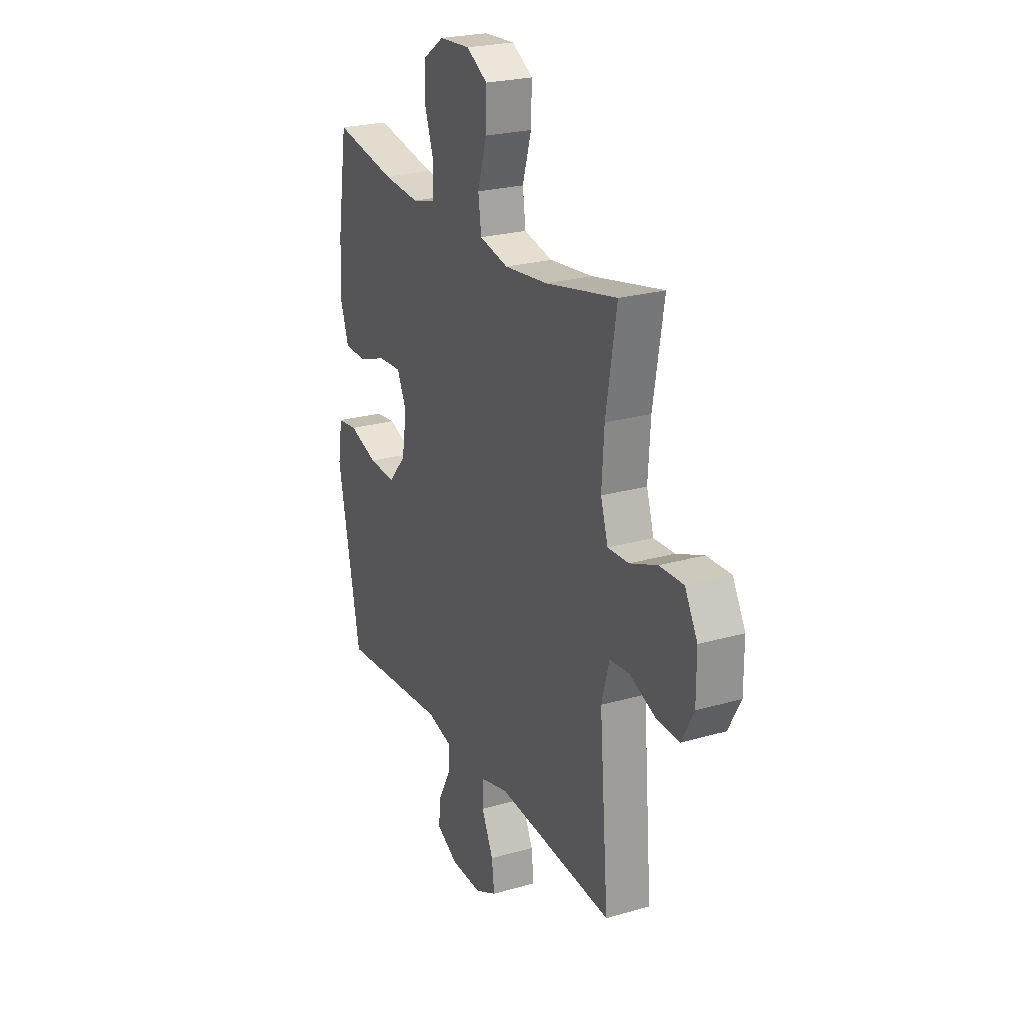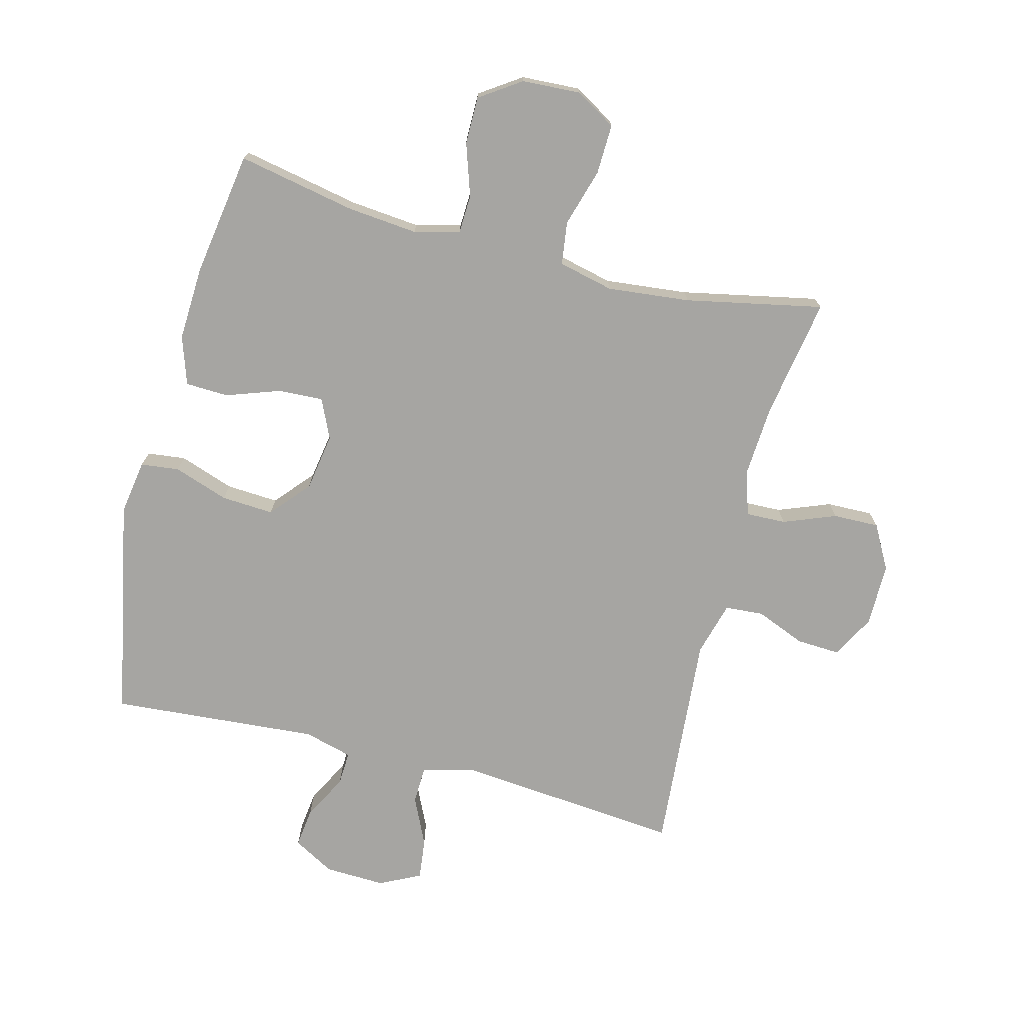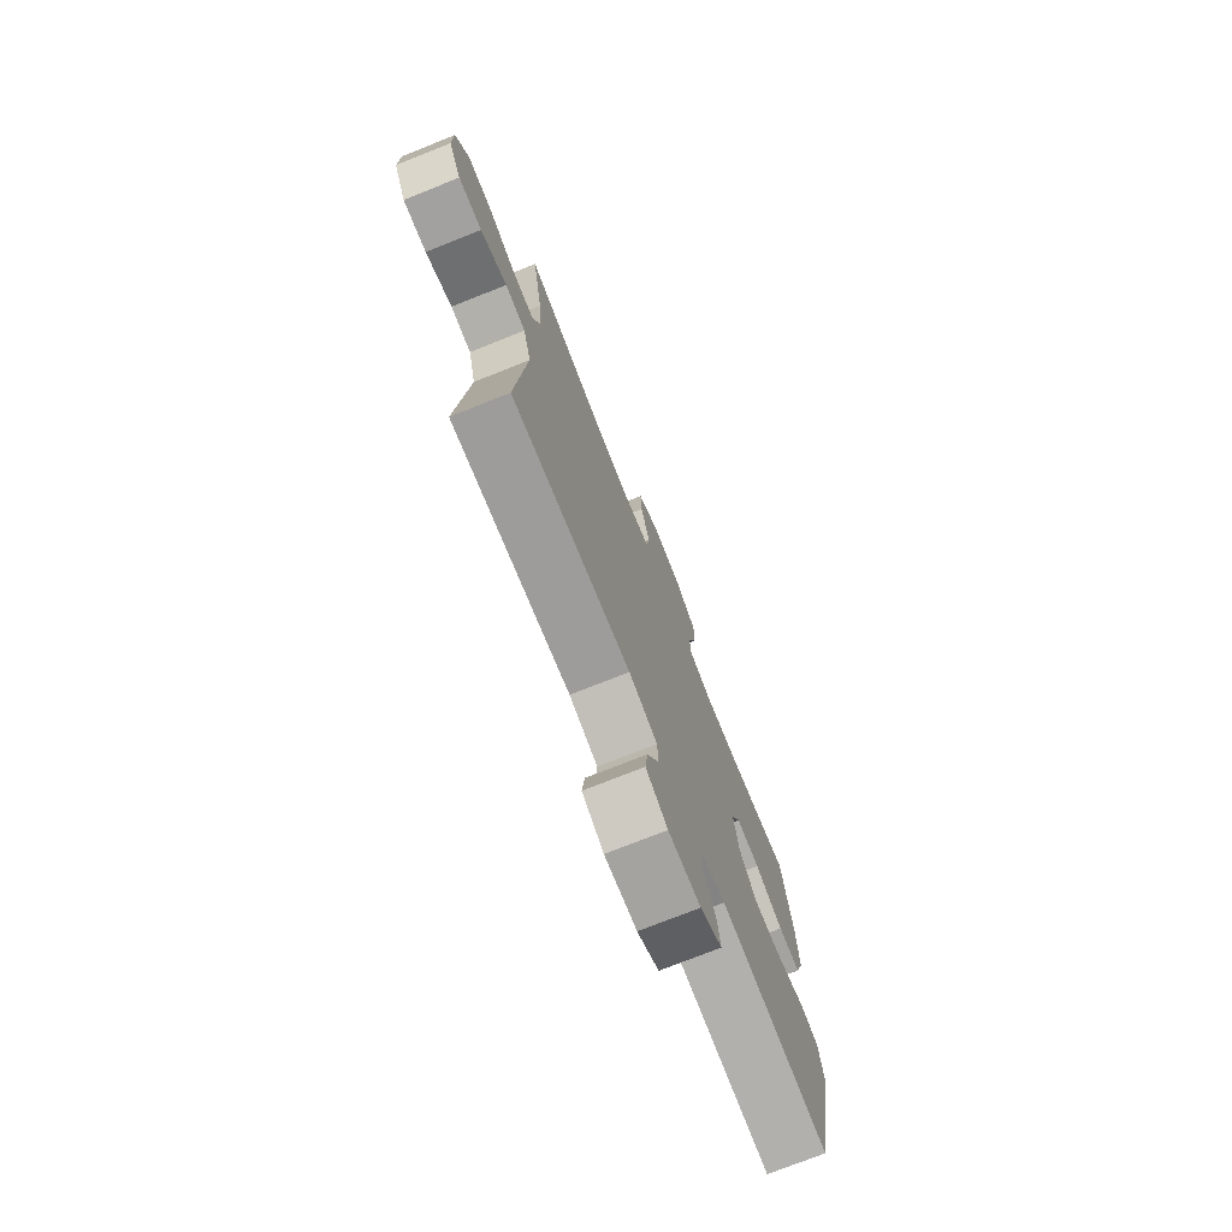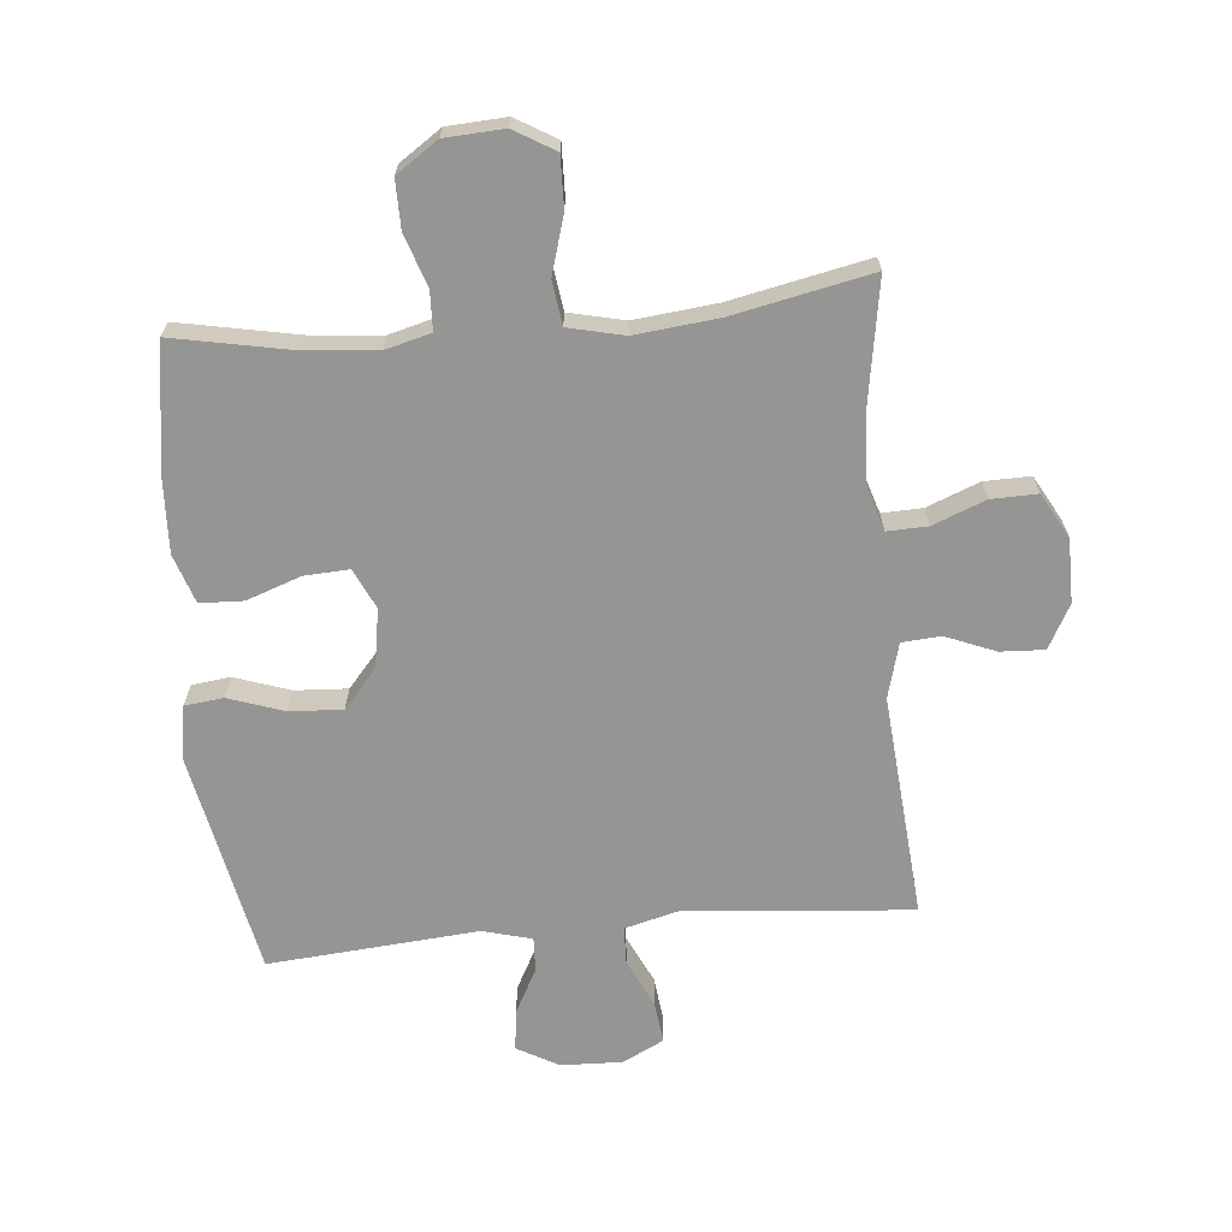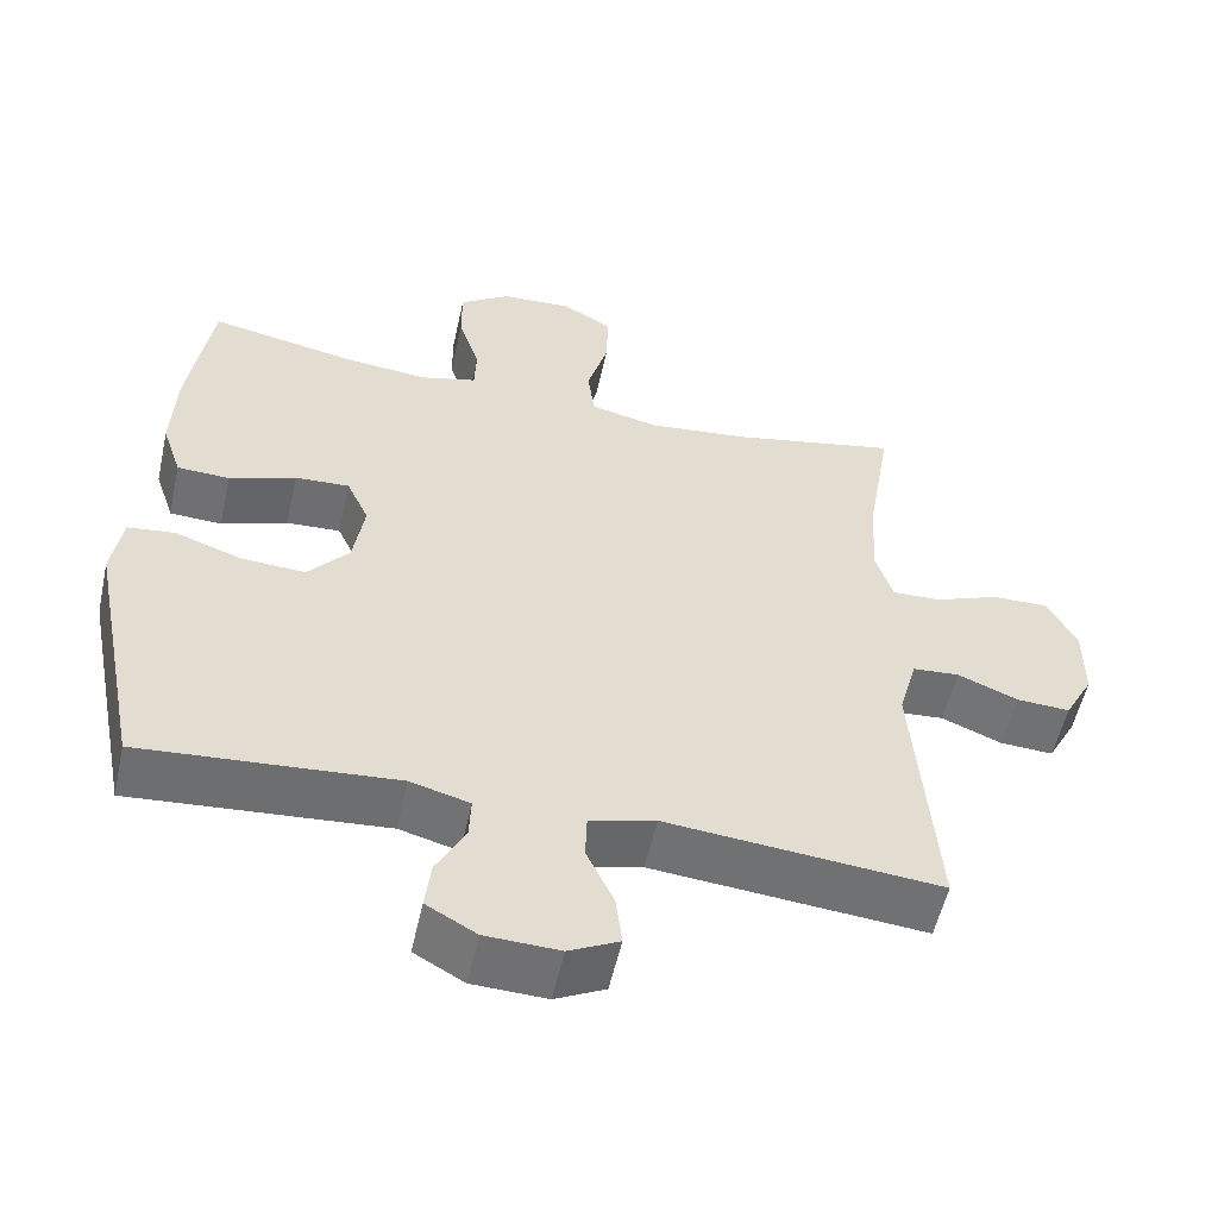
<metadata>
{"format":"obj","ext":"obj","renderer":"f3d","projection":"perspective","resolution":1024,"background":"white","views":[{"elev":23.9,"azim":64.4,"up":"+Z"},{"elev":-73.8,"azim":-14.5,"up":"+Y"},{"elev":-74.8,"azim":111.7,"up":"+Z"},{"elev":-67.3,"azim":5.4,"up":"+Y"},{"elev":-54.8,"azim":-12.5,"up":"+Z"}]}
</metadata>
<code>
o path1006
v -0.1857 0.0375 -0.4724
v -0.1073 0.0375 -0.4935
v -0.11 0.0375 -0.5484
v -0.1481 0.0375 -0.6199
v -0.156 0.0375 -0.6844
v -0.08981 0.0375 -0.7215
v 0.008271 0.0375 -0.725
v 0.07438 0.0375 -0.6923
v 0.06651 0.0375 -0.6258
v 0.03 0.0375 -0.5484
v 0.03203 0.0375 -0.4884
v 0.119 0.0375 -0.4661
v 0.4803 0.0375 -0.4988
v 0.4515 0.0375 -0.1413
v 0.4756 0.0375 -0.05403
v 0.5374 0.0375 -0.0494
v 0.6172 0.0375 -0.08187
v 0.6876 0.0375 -0.08546
v 0.7256 0.0375 -0.01566
v 0.7256 0.0375 0.08619
v 0.6864 0.0375 0.1573
v 0.6121 0.0375 0.1557
v 0.5275 0.0375 0.1227
v 0.4629 0.0375 0.1208
v 0.4403 0.0375 0.1932
v 0.4476 0.0375 0.3085
v 0.4803 0.0375 0.5031
v 0.259 0.0375 0.4577
v 0.1257 0.0375 0.4438
v 0.03656 0.0375 0.4645
v 0.02715 0.0375 0.5342
v 0.05475 0.0375 0.6273
v 0.0571 0.0375 0.7079
v -0.008028 0.0375 0.7469
v -0.1028 0.0375 0.7418
v -0.1693 0.0375 0.6967
v -0.1691 0.0375 0.6198
v -0.1411 0.0375 0.5359
v -0.1435 0.0375 0.474
v -0.217 0.0375 0.4547
v -0.3307 0.0375 0.4655
v -0.5214 0.0375 0.5031
v -0.5523 0.0375 0.3015
v -0.5577 0.0375 0.1812
v -0.5317 0.0375 0.1034
v -0.4626 0.0375 0.1006
v -0.3751 0.0375 0.1313
v -0.303 0.0375 0.1349
v -0.2736 0.0375 0.07111
v -0.2883 0.0375 -0.02149
v -0.3426 0.0375 -0.08437
v -0.4272 0.0375 -0.07926
v -0.5158 0.0375 -0.04885
v -0.5778 0.0375 -0.05607
v -0.5917 0.0375 -0.1441
v -0.5214 0.0375 -0.4988
v -0.1857 -0.0375 -0.4724
v -0.1073 -0.0375 -0.4935
v -0.11 -0.0375 -0.5484
v -0.1481 -0.0375 -0.6199
v -0.156 -0.0375 -0.6844
v -0.08981 -0.0375 -0.7215
v 0.008271 -0.0375 -0.725
v 0.07438 -0.0375 -0.6923
v 0.06651 -0.0375 -0.6258
v 0.03 -0.0375 -0.5484
v 0.03203 -0.0375 -0.4884
v 0.119 -0.0375 -0.4661
v 0.4803 -0.0375 -0.4988
v 0.4515 -0.0375 -0.1413
v 0.4756 -0.0375 -0.05403
v 0.5374 -0.0375 -0.0494
v 0.6172 -0.0375 -0.08187
v 0.6876 -0.0375 -0.08546
v 0.7256 -0.0375 -0.01566
v 0.7256 -0.0375 0.08619
v 0.6864 -0.0375 0.1573
v 0.6121 -0.0375 0.1557
v 0.5275 -0.0375 0.1227
v 0.4629 -0.0375 0.1208
v 0.4403 -0.0375 0.1932
v 0.4476 -0.0375 0.3085
v 0.4803 -0.0375 0.5031
v 0.259 -0.0375 0.4577
v 0.1257 -0.0375 0.4438
v 0.03656 -0.0375 0.4645
v 0.02715 -0.0375 0.5342
v 0.05475 -0.0375 0.6273
v 0.0571 -0.0375 0.7079
v -0.008028 -0.0375 0.7469
v -0.1028 -0.0375 0.7418
v -0.1693 -0.0375 0.6967
v -0.1691 -0.0375 0.6198
v -0.1411 -0.0375 0.5359
v -0.1435 -0.0375 0.474
v -0.217 -0.0375 0.4547
v -0.3307 -0.0375 0.4655
v -0.5214 -0.0375 0.5031
v -0.5523 -0.0375 0.3015
v -0.5577 -0.0375 0.1812
v -0.5317 -0.0375 0.1034
v -0.4626 -0.0375 0.1006
v -0.3751 -0.0375 0.1313
v -0.303 -0.0375 0.1349
v -0.2736 -0.0375 0.07111
v -0.2883 -0.0375 -0.02149
v -0.3426 -0.0375 -0.08437
v -0.4272 -0.0375 -0.07926
v -0.5158 -0.0375 -0.04885
v -0.5778 -0.0375 -0.05607
v -0.5917 -0.0375 -0.1441
v -0.5214 -0.0375 -0.4988
v -0.5778 0.0375 -0.05607
v -0.5778 0.0375 -0.05607
v -0.5917 0.0375 -0.1441
v -0.5158 0.0375 -0.04885
v -0.5523 0.0375 0.3015
v -0.5577 0.0375 0.1812
v -0.5317 0.0375 0.1034
v -0.5317 0.0375 0.1034
v -0.5214 0.0375 0.5031
v -0.5214 0.0375 0.5031
v -0.4626 0.0375 0.1006
v -0.5214 0.0375 -0.4988
v -0.5214 0.0375 -0.4988
v -0.4272 0.0375 -0.07926
v -0.3751 0.0375 0.1313
v -0.3307 0.0375 0.4655
v -0.3426 0.0375 -0.08437
v -0.303 0.0375 0.1349
v -0.303 0.0375 0.1349
v -0.2883 0.0375 -0.02149
v -0.217 0.0375 0.4547
v -0.1857 0.0375 -0.4724
v -0.2736 0.0375 0.07111
v -0.1435 0.0375 0.474
v -0.1435 0.0375 0.474
v -0.1073 0.0375 -0.4935
v -0.1073 0.0375 -0.4935
v -0.1028 0.0375 0.7418
v -0.1693 0.0375 0.6967
v -0.1691 0.0375 0.6198
v -0.1411 0.0375 0.5359
v -0.1481 0.0375 -0.6199
v -0.156 0.0375 -0.6844
v -0.156 0.0375 -0.6844
v -0.08981 0.0375 -0.7215
v -0.11 0.0375 -0.5484
v -0.008028 0.0375 0.7469
v 0.008271 0.0375 -0.725
v 0.0571 0.0375 0.7079
v 0.0571 0.0375 0.7079
v 0.07438 0.0375 -0.6923
v 0.07438 0.0375 -0.6923
v 0.05475 0.0375 0.6273
v 0.02715 0.0375 0.5342
v 0.03656 0.0375 0.4645
v 0.03656 0.0375 0.4645
v 0.03 0.0375 -0.5484
v 0.03203 0.0375 -0.4884
v 0.03203 0.0375 -0.4884
v 0.06651 0.0375 -0.6258
v 0.119 0.0375 -0.4661
v 0.1257 0.0375 0.4438
v 0.259 0.0375 0.4577
v 0.4803 0.0375 0.5031
v 0.4803 0.0375 0.5031
v 0.4403 0.0375 0.1932
v 0.4476 0.0375 0.3085
v 0.4629 0.0375 0.1208
v 0.4629 0.0375 0.1208
v 0.4515 0.0375 -0.1413
v 0.4756 0.0375 -0.05403
v 0.4756 0.0375 -0.05403
v 0.4803 0.0375 -0.4988
v 0.4803 0.0375 -0.4988
v 0.5275 0.0375 0.1227
v 0.5374 0.0375 -0.0494
v 0.6121 0.0375 0.1557
v 0.6172 0.0375 -0.08187
v 0.6864 0.0375 0.1573
v 0.6864 0.0375 0.1573
v 0.6876 0.0375 -0.08546
v 0.6876 0.0375 -0.08546
v 0.7256 0.0375 0.08619
v 0.7256 0.0375 -0.01566
v -0.5778 -0.0375 -0.05607
v -0.5778 -0.0375 -0.05607
v -0.5917 -0.0375 -0.1441
v -0.5158 -0.0375 -0.04885
v -0.5523 -0.0375 0.3015
v -0.5577 -0.0375 0.1812
v -0.5317 -0.0375 0.1034
v -0.5317 -0.0375 0.1034
v -0.5214 -0.0375 0.5031
v -0.5214 -0.0375 0.5031
v -0.4626 -0.0375 0.1006
v -0.5214 -0.0375 -0.4988
v -0.5214 -0.0375 -0.4988
v -0.4272 -0.0375 -0.07926
v -0.3751 -0.0375 0.1313
v -0.3307 -0.0375 0.4655
v -0.3426 -0.0375 -0.08437
v -0.303 -0.0375 0.1349
v -0.303 -0.0375 0.1349
v -0.2883 -0.0375 -0.02149
v -0.217 -0.0375 0.4547
v -0.1857 -0.0375 -0.4724
v -0.2736 -0.0375 0.07111
v -0.1435 -0.0375 0.474
v -0.1435 -0.0375 0.474
v -0.1073 -0.0375 -0.4935
v -0.1073 -0.0375 -0.4935
v -0.1028 -0.0375 0.7418
v -0.1693 -0.0375 0.6967
v -0.1691 -0.0375 0.6198
v -0.1411 -0.0375 0.5359
v -0.1481 -0.0375 -0.6199
v -0.156 -0.0375 -0.6844
v -0.156 -0.0375 -0.6844
v -0.08981 -0.0375 -0.7215
v -0.11 -0.0375 -0.5484
v -0.008028 -0.0375 0.7469
v 0.008271 -0.0375 -0.725
v 0.0571 -0.0375 0.7079
v 0.0571 -0.0375 0.7079
v 0.07438 -0.0375 -0.6923
v 0.07438 -0.0375 -0.6923
v 0.05475 -0.0375 0.6273
v 0.02715 -0.0375 0.5342
v 0.03656 -0.0375 0.4645
v 0.03656 -0.0375 0.4645
v 0.03 -0.0375 -0.5484
v 0.03203 -0.0375 -0.4884
v 0.03203 -0.0375 -0.4884
v 0.06651 -0.0375 -0.6258
v 0.119 -0.0375 -0.4661
v 0.1257 -0.0375 0.4438
v 0.259 -0.0375 0.4577
v 0.4803 -0.0375 0.5031
v 0.4803 -0.0375 0.5031
v 0.4403 -0.0375 0.1932
v 0.4476 -0.0375 0.3085
v 0.4629 -0.0375 0.1208
v 0.4629 -0.0375 0.1208
v 0.4515 -0.0375 -0.1413
v 0.4756 -0.0375 -0.05403
v 0.4756 -0.0375 -0.05403
v 0.4803 -0.0375 -0.4988
v 0.4803 -0.0375 -0.4988
v 0.5275 -0.0375 0.1227
v 0.5374 -0.0375 -0.0494
v 0.6121 -0.0375 0.1557
v 0.6172 -0.0375 -0.08187
v 0.6864 -0.0375 0.1573
v 0.6864 -0.0375 0.1573
v 0.6876 -0.0375 -0.08546
v 0.6876 -0.0375 -0.08546
v 0.7256 -0.0375 0.08619
v 0.7256 -0.0375 -0.01566
f 206 246 209
f 204 231 210
f 223 229 225
f 209 242 238
f 192 201 191
f 214 229 223
f 244 247 251
f 212 206 208
f 217 230 229
f 236 224 227
f 206 237 246
f 212 233 234
f 246 237 249
f 191 202 195
f 197 192 193
f 187 189 190
f 191 201 202
f 259 254 260
f 251 252 253
f 252 259 253
f 207 204 210
f 233 221 236
f 203 208 206
f 254 259 252
f 238 242 239
f 239 243 240
f 239 242 243
f 209 247 244
f 208 203 198
f 260 254 257
f 209 238 231
f 224 236 221
f 222 233 212
f 201 192 197
f 253 259 255
f 216 229 214
f 210 230 217
f 219 221 218
f 221 233 222
f 204 202 201
f 202 204 207
f 200 198 203
f 209 246 247
f 216 214 215
f 212 234 206
f 234 237 206
f 217 229 216
f 210 231 230
f 252 251 247
f 189 198 200
f 209 231 204
f 218 221 222
f 209 244 242
f 190 189 200
f 114 55 111 188
f 53 54 110 109
f 43 44 100 99
f 44 120 194 100
f 122 43 99 196
f 45 46 102 101
f 55 125 199 111
f 52 53 109 108
f 46 47 103 102
f 41 42 98 97
f 51 52 108 107
f 47 131 205 103
f 50 51 107 106
f 40 41 97 96
f 56 1 57 112
f 48 49 105 104
f 49 50 106 105
f 137 40 96 211
f 1 139 213 57
f 35 36 92 91
f 36 37 93 92
f 37 38 94 93
f 4 146 220 60
f 5 6 62 61
f 3 4 60 59
f 38 39 95 94
f 2 3 59 58
f 34 35 91 90
f 6 7 63 62
f 152 34 90 226
f 7 154 228 63
f 32 33 89 88
f 31 32 88 87
f 158 31 87 232
f 10 161 235 66
f 9 10 66 65
f 8 9 65 64
f 11 12 68 67
f 29 30 86 85
f 28 29 85 84
f 167 28 84 241
f 25 26 82 81
f 171 25 81 245
f 14 174 248 70
f 176 14 70 250
f 12 13 69 68
f 23 24 80 79
f 26 27 83 82
f 15 16 72 71
f 22 23 79 78
f 16 17 73 72
f 182 22 78 256
f 17 184 258 73
f 20 21 77 76
f 19 20 76 75
f 18 19 75 74
f 132 135 172
f 130 136 157
f 149 151 155
f 135 164 168
f 118 117 127
f 140 149 155
f 170 177 173
f 138 134 132
f 143 155 156
f 162 153 150
f 132 172 163
f 138 160 159
f 172 175 163
f 117 121 128
f 123 119 118
f 113 116 115
f 117 128 127
f 185 186 180
f 177 179 178
f 178 179 185
f 133 136 130
f 159 162 147
f 129 132 134
f 180 178 185
f 164 165 168
f 165 166 169
f 165 169 168
f 135 170 173
f 134 124 129
f 186 183 180
f 135 157 164
f 150 147 162
f 148 138 159
f 127 123 118
f 179 181 185
f 142 140 155
f 136 143 156
f 145 144 147
f 147 148 159
f 130 127 128
f 128 133 130
f 126 129 124
f 135 173 172
f 142 141 140
f 138 132 160
f 160 132 163
f 143 142 155
f 136 156 157
f 178 173 177
f 115 126 124
f 135 130 157
f 144 148 147
f 135 168 170
f 116 126 115

</code>
